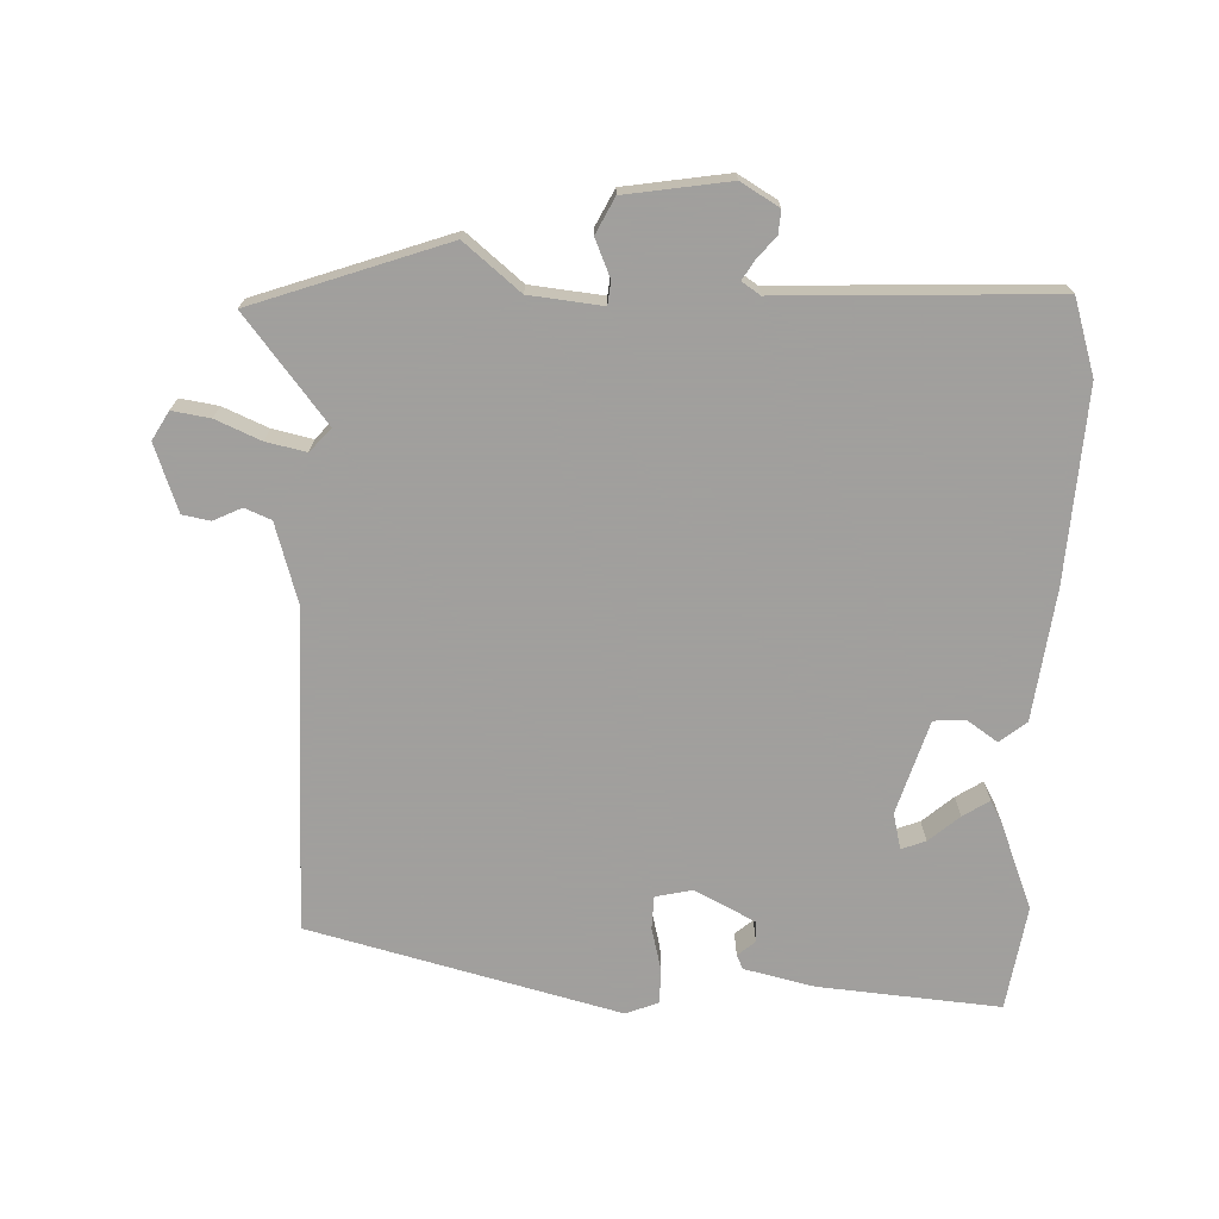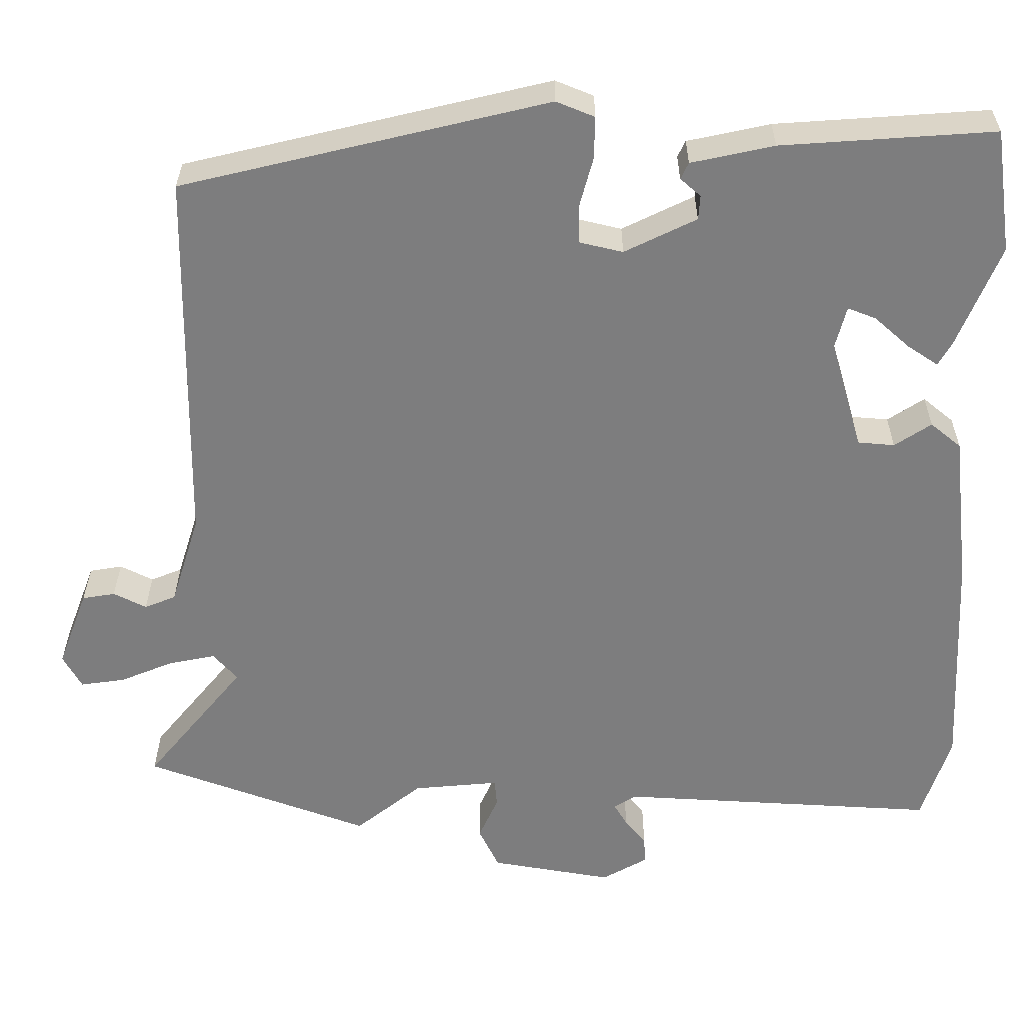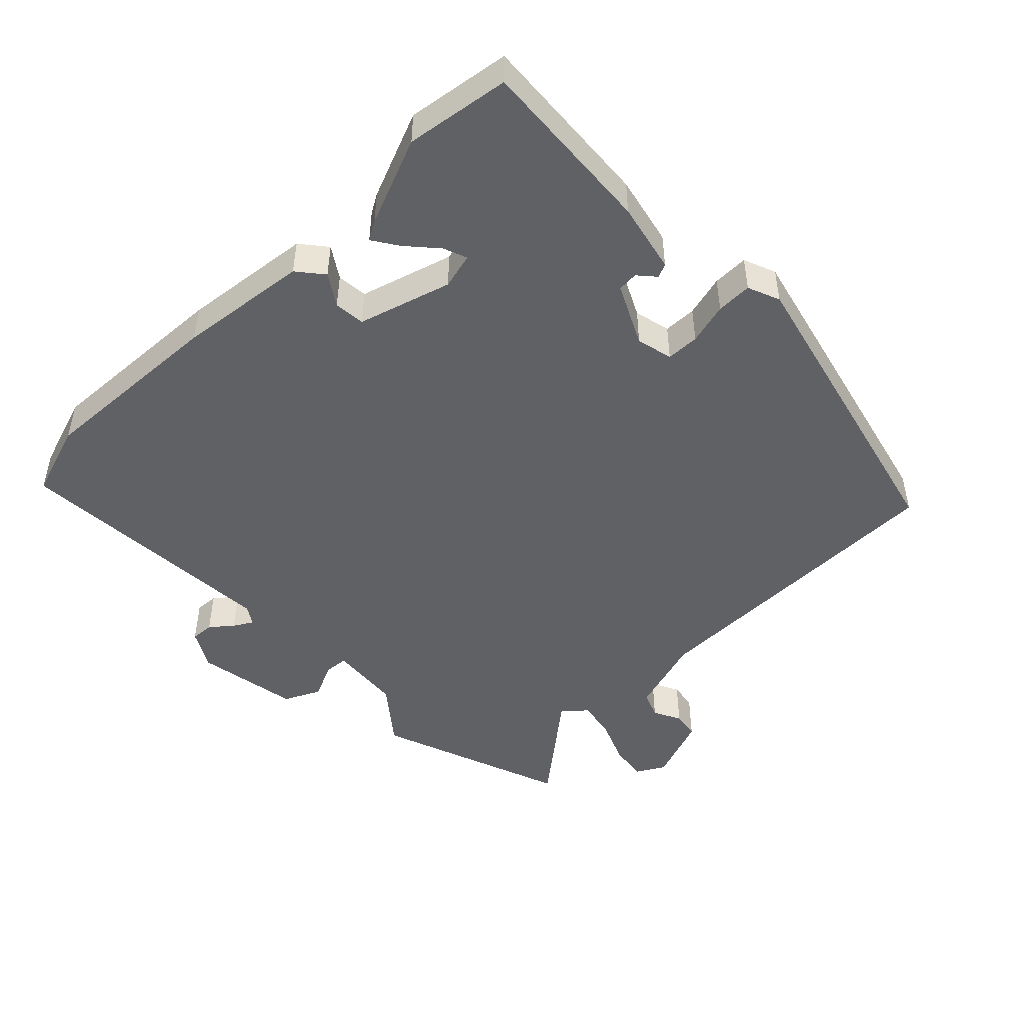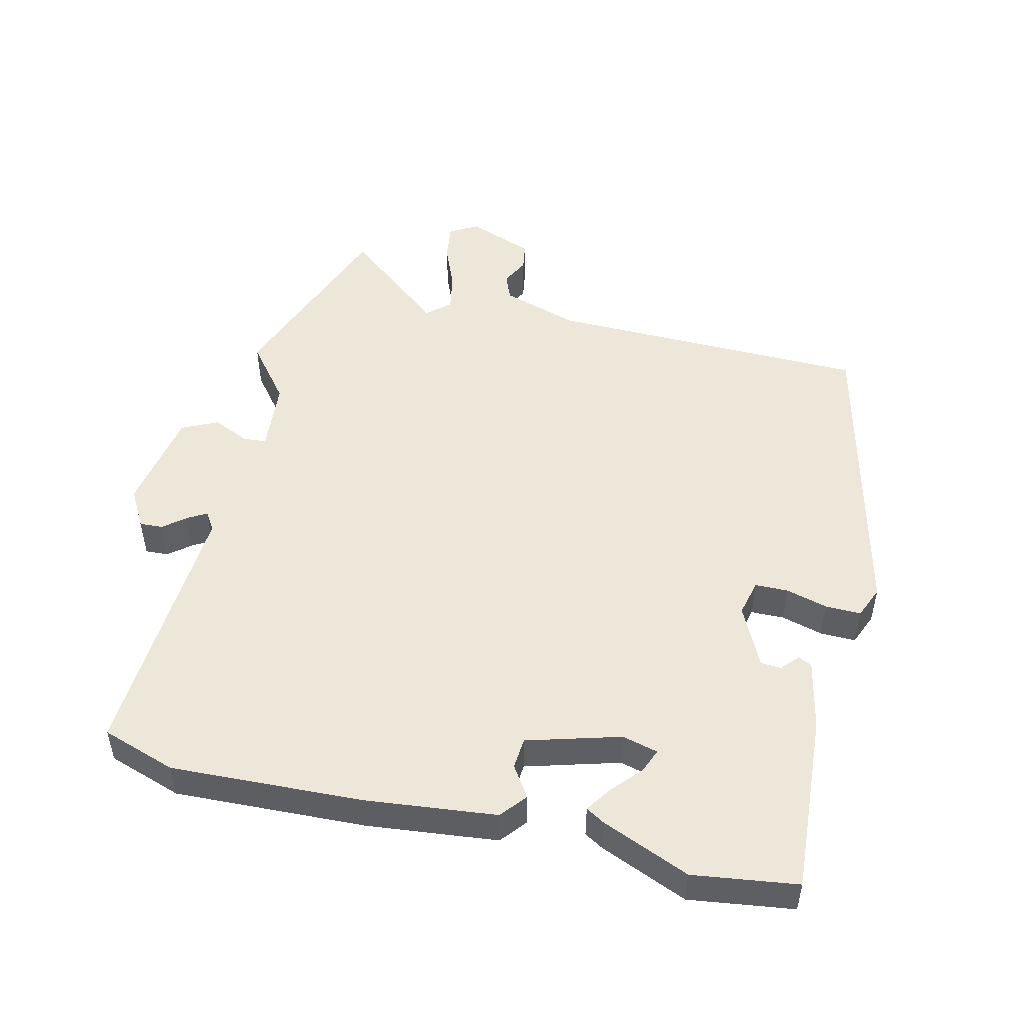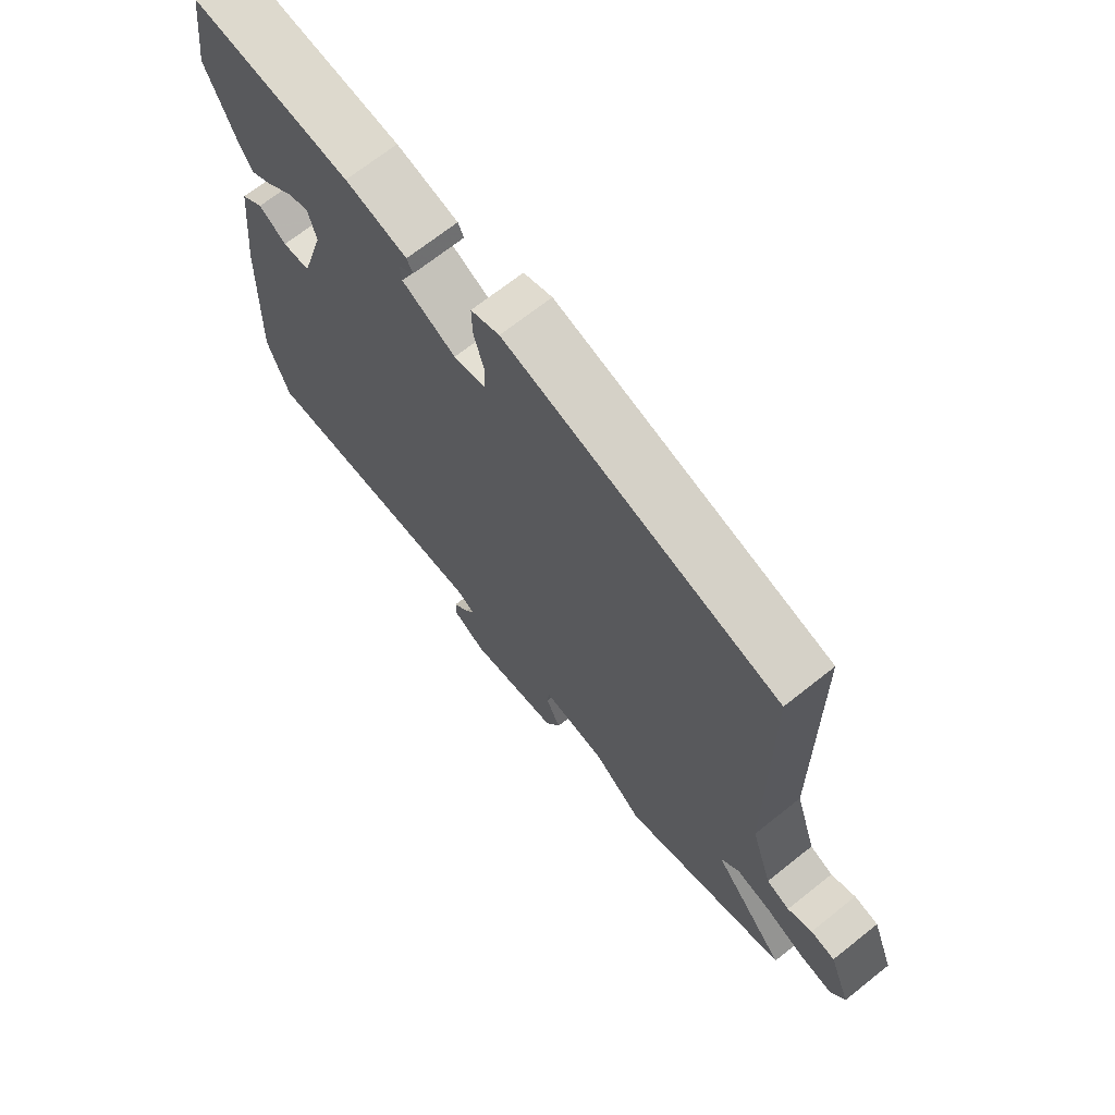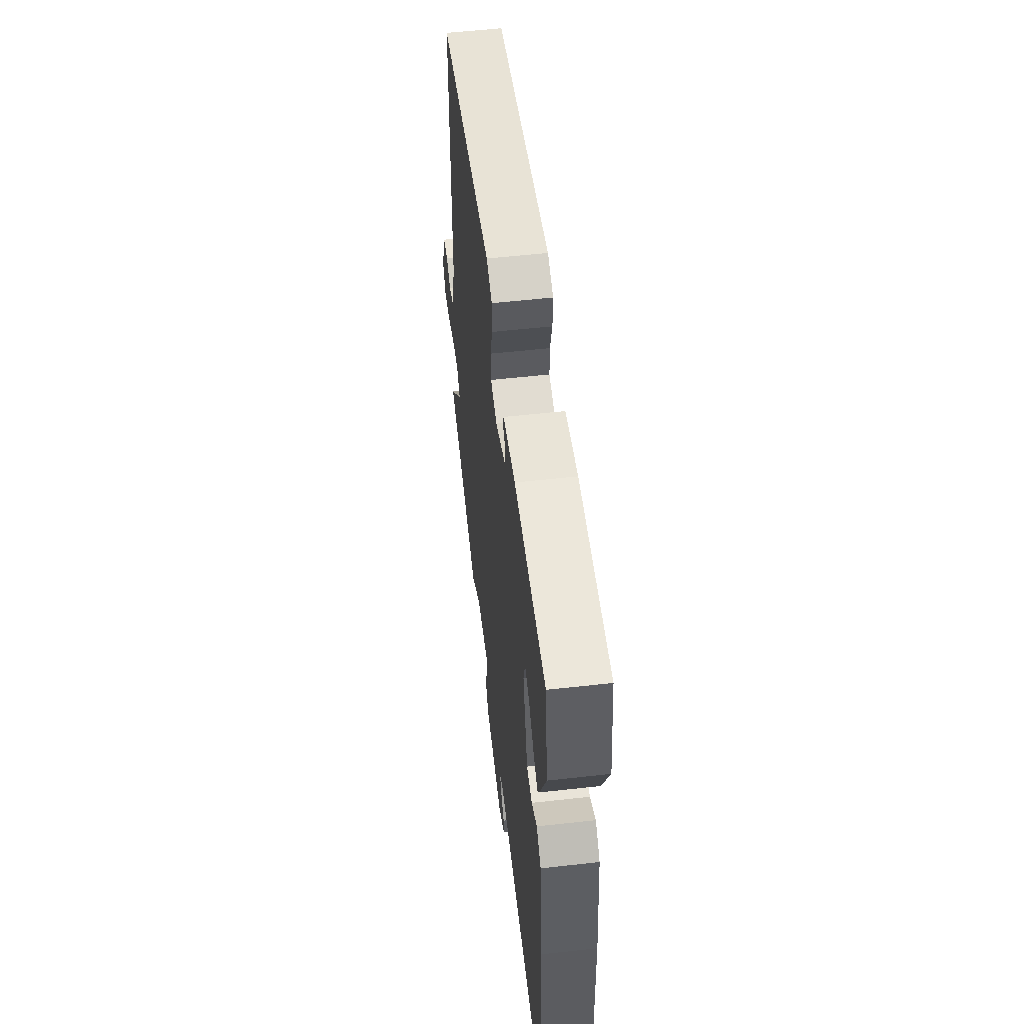
<metadata>
{"format":"obj","ext":"obj","renderer":"f3d","projection":"perspective","resolution":1024,"background":"white","views":[{"elev":-71.5,"azim":177.1,"up":"+Y"},{"elev":30.9,"azim":-179.8,"up":"+Z"},{"elev":-47.7,"azim":-45.9,"up":"+Y"},{"elev":49.9,"azim":-76.4,"up":"+Y"},{"elev":69.4,"azim":51.5,"up":"+Z"},{"elev":56.2,"azim":-96.7,"up":"+Z"}]}
</metadata>
<code>
v 0.604 0.07 -0.462
v 0.316 0.07 -0.568
v 0.231 0.07 -0.5
v 0.121 0.07 -0.49
v 0.118 0.07 -0.525
v 0.143 0.07 -0.581
v 0.117 0.07 -0.635
v -0.039 0.07 -0.662
v -0.097 0.07 -0.629
v -0.095 0.07 -0.594
v -0.068 0.07 -0.561
v -0.051 0.07 -0.532
v -0.079 0.07 -0.514
v -0.488 0.07 -0.537
v -0.525 0.07 -0.425
v -0.512 0.07 -0.136
v -0.49 0.07 0.062
v -0.451 0.07 0.094
v -0.404 0.07 0.063
v -0.357 0.07 0.067
v -0.316 0.07 0.208
v -0.33 0.07 0.262
v -0.366 0.07 0.248
v -0.411 0.07 0.208
v -0.45 0.07 0.182
v -0.467 0.07 0.211
v -0.522 0.07 0.344
v -0.5 0.07 0.502
v -0.227 0.07 0.483
v -0.121 0.07 0.46
v -0.111 0.07 0.439
v -0.137 0.07 0.416
v -0.135 0.07 0.385
v -0.043 0.07 0.34
v 0.012 0.07 0.353
v 0.013 0.07 0.403
v -0.004 0.07 0.466
v -0.005 0.07 0.52
v 0.044 0.07 0.54
v 0.512 0.07 0.428
v 0.519 0.07 -0.059
v 0.556 0.07 -0.176
v 0.596 0.07 -0.192
v 0.638 0.07 -0.171
v 0.68 0.07 -0.178
v 0.718 0.07 -0.278
v 0.694 0.07 -0.321
v 0.637 0.07 -0.313
v 0.569 0.07 -0.285
v 0.509 0.07 -0.273
v 0.478 0.07 -0.308
v 0.604 0 -0.462
v 0.316 0 -0.568
v 0.231 0 -0.5
v 0.121 0 -0.49
v 0.118 0 -0.525
v 0.143 0 -0.581
v 0.117 0 -0.635
v -0.039 0 -0.662
v -0.097 0 -0.629
v -0.095 0 -0.594
v -0.068 0 -0.561
v -0.051 0 -0.532
v -0.079 0 -0.514
v -0.488 0 -0.537
v -0.525 0 -0.425
v -0.512 0 -0.136
v -0.49 0 0.062
v -0.451 0 0.094
v -0.404 0 0.063
v -0.357 0 0.067
v -0.316 0 0.208
v -0.33 0 0.262
v -0.366 0 0.248
v -0.411 0 0.208
v -0.45 0 0.182
v -0.467 0 0.211
v -0.522 0 0.344
v -0.5 0 0.502
v -0.227 0 0.483
v -0.121 0 0.46
v -0.111 0 0.439
v -0.137 0 0.416
v -0.135 0 0.385
v -0.043 0 0.34
v 0.012 0 0.353
v 0.013 0 0.403
v -0.004 0 0.466
v -0.005 0 0.52
v 0.044 0 0.54
v 0.512 0 0.428
v 0.519 0 -0.059
v 0.556 0 -0.176
v 0.596 0 -0.192
v 0.638 0 -0.171
v 0.68 0 -0.178
v 0.718 0 -0.278
v 0.694 0 -0.321
v 0.637 0 -0.313
v 0.569 0 -0.285
v 0.509 0 -0.273
v 0.478 0 -0.308
f 46 47 48 49
f 46 49 50
f 43 44 45 46
f 42 43 46 50
f 41 42 50 51
f 39 40 41 51
f 36 37 38 39
f 35 36 39 51
f 29 30 31 32
f 29 32 33
f 28 29 33
f 27 28 33 34
f 23 24 25 26
f 22 23 26 27
f 16 17 18 19
f 16 19 20
f 13 14 15 16
f 12 13 16 20
f 8 9 10 11
f 8 11 12
f 5 6 7 8
f 4 5 8 12
f 51 1 2 3
f 34 35 51 3
f 22 27 34
f 21 22 34 3
f 4 12 20 21
f 3 4 21
f 100 99 98 97
f 101 100 97
f 97 96 95 94
f 101 97 94 93
f 102 101 93 92
f 102 92 91 90
f 90 89 88 87
f 102 90 87 86
f 83 82 81 80
f 84 83 80
f 84 80 79
f 85 84 79 78
f 77 76 75 74
f 78 77 74 73
f 70 69 68 67
f 71 70 67
f 67 66 65 64
f 71 67 64 63
f 62 61 60 59
f 63 62 59
f 59 58 57 56
f 63 59 56 55
f 54 53 52 102
f 54 102 86 85
f 85 78 73
f 54 85 73 72
f 72 71 63 55
f 72 55 54
f 1 52 53 2
f 2 53 54 3
f 3 54 55 4
f 4 55 56 5
f 5 56 57 6
f 6 57 58 7
f 7 58 59 8
f 8 59 60 9
f 9 60 61 10
f 10 61 62 11
f 11 62 63 12
f 12 63 64 13
f 13 64 65 14
f 14 65 66 15
f 15 66 67 16
f 16 67 68 17
f 17 68 69 18
f 18 69 70 19
f 19 70 71 20
f 20 71 72 21
f 21 72 73 22
f 22 73 74 23
f 23 74 75 24
f 24 75 76 25
f 25 76 77 26
f 26 77 78 27
f 27 78 79 28
f 28 79 80 29
f 29 80 81 30
f 30 81 82 31
f 31 82 83 32
f 32 83 84 33
f 33 84 85 34
f 34 85 86 35
f 35 86 87 36
f 36 87 88 37
f 37 88 89 38
f 38 89 90 39
f 39 90 91 40
f 40 91 92 41
f 41 92 93 42
f 42 93 94 43
f 43 94 95 44
f 44 95 96 45
f 45 96 97 46
f 46 97 98 47
f 47 98 99 48
f 48 99 100 49
f 49 100 101 50
f 50 101 102 51
f 51 102 52 1

</code>
